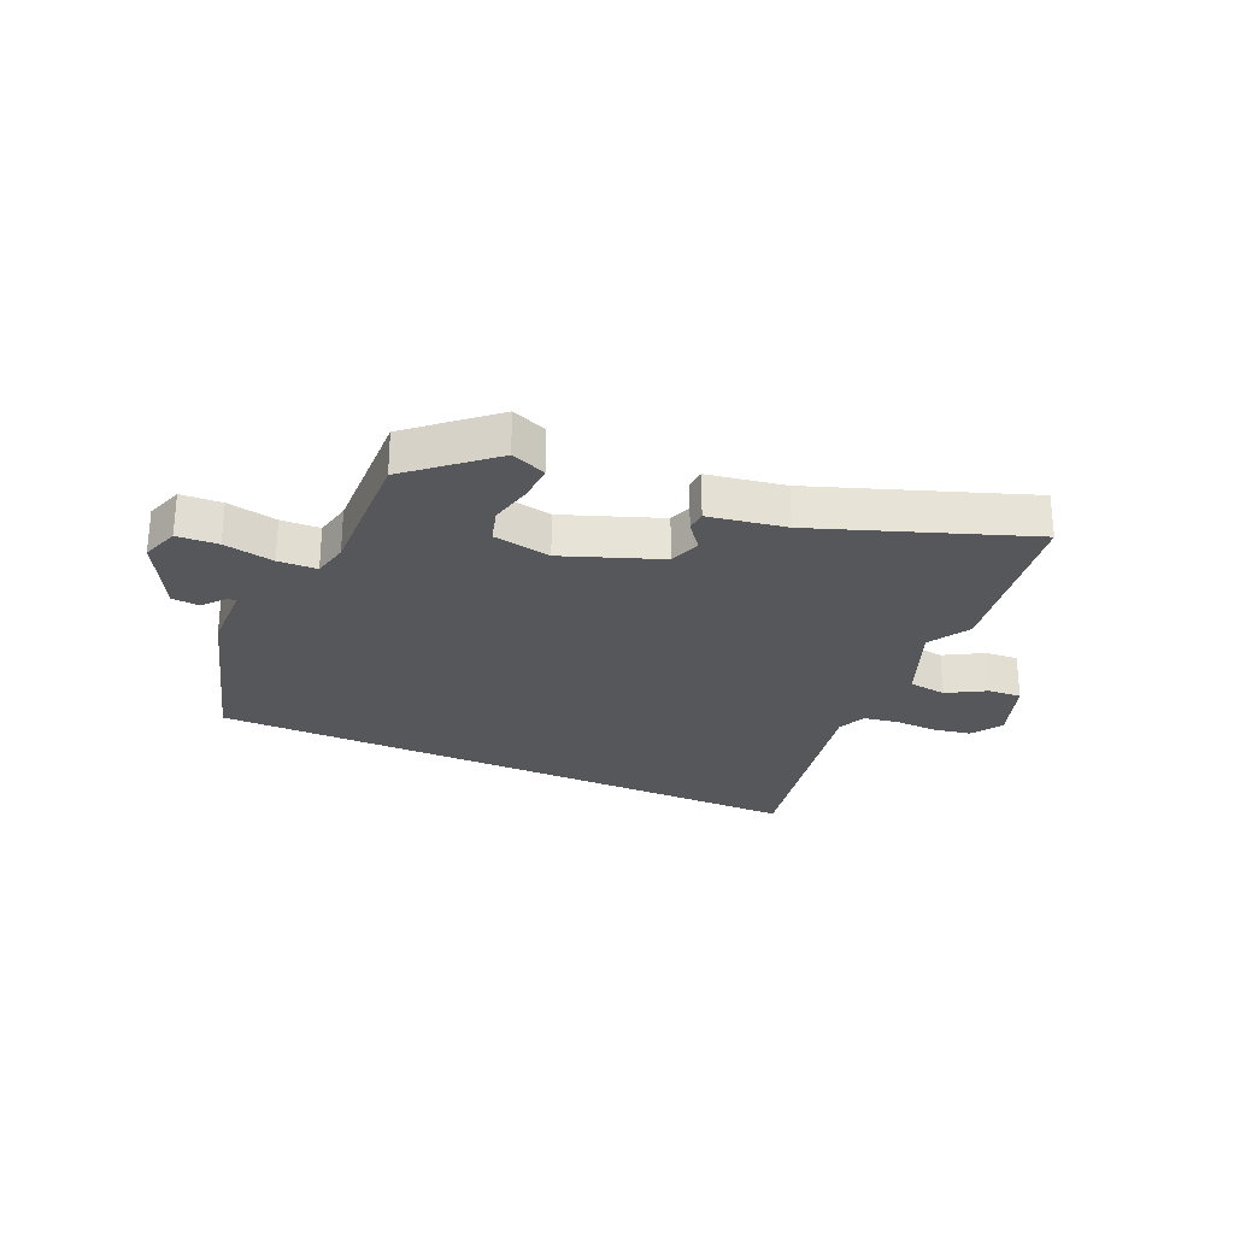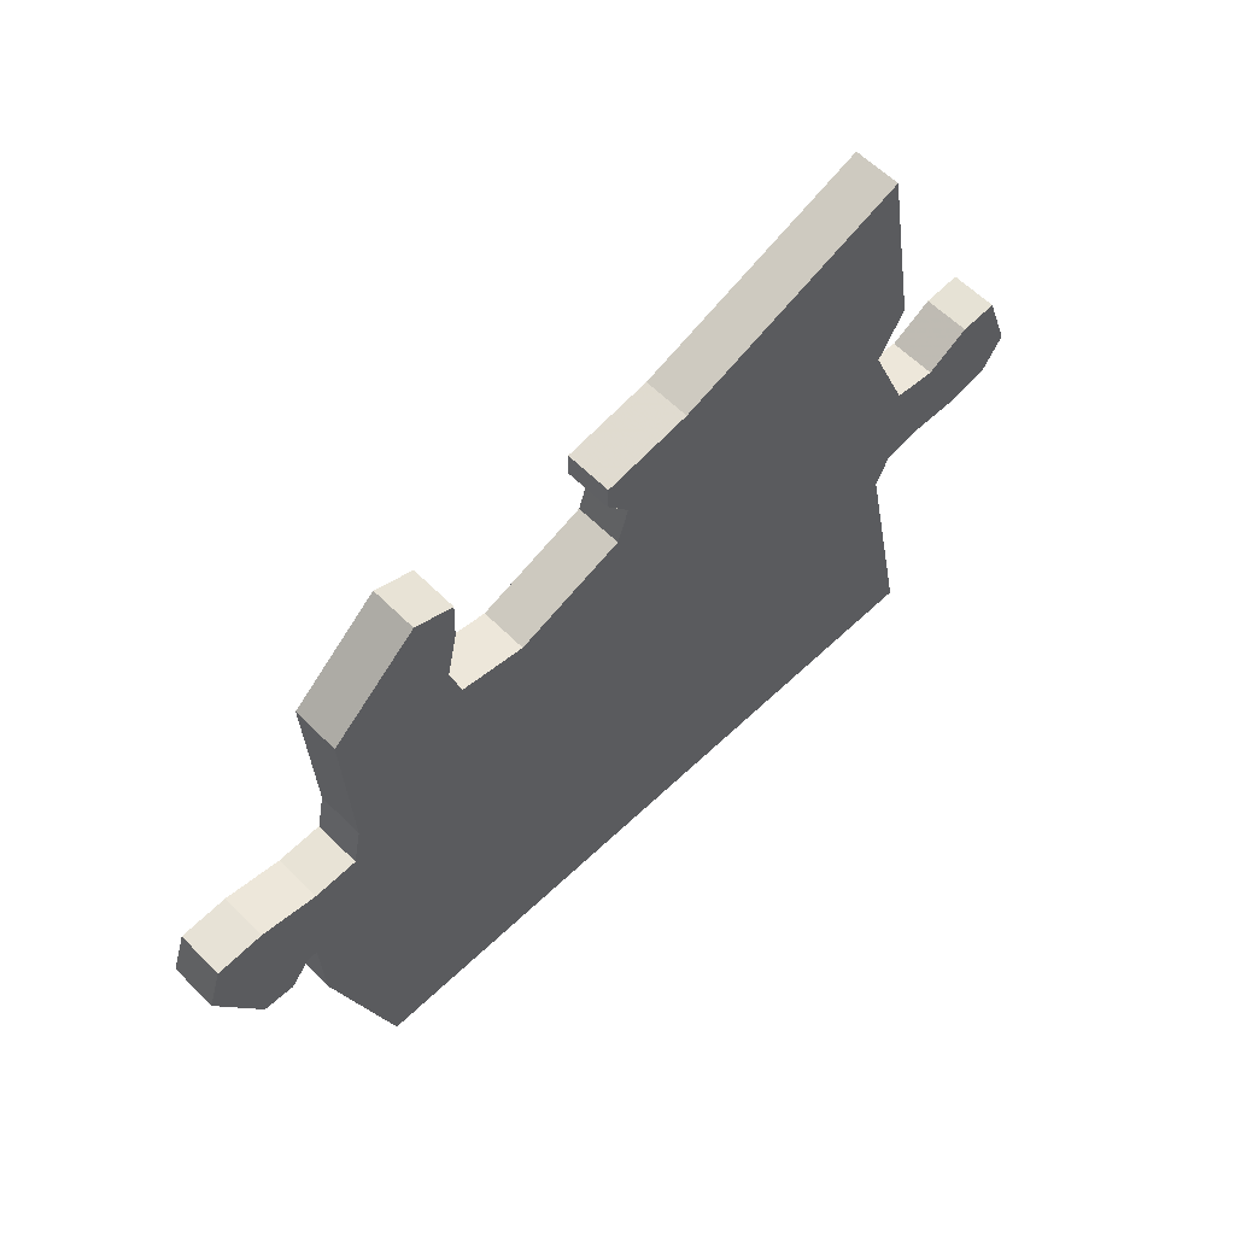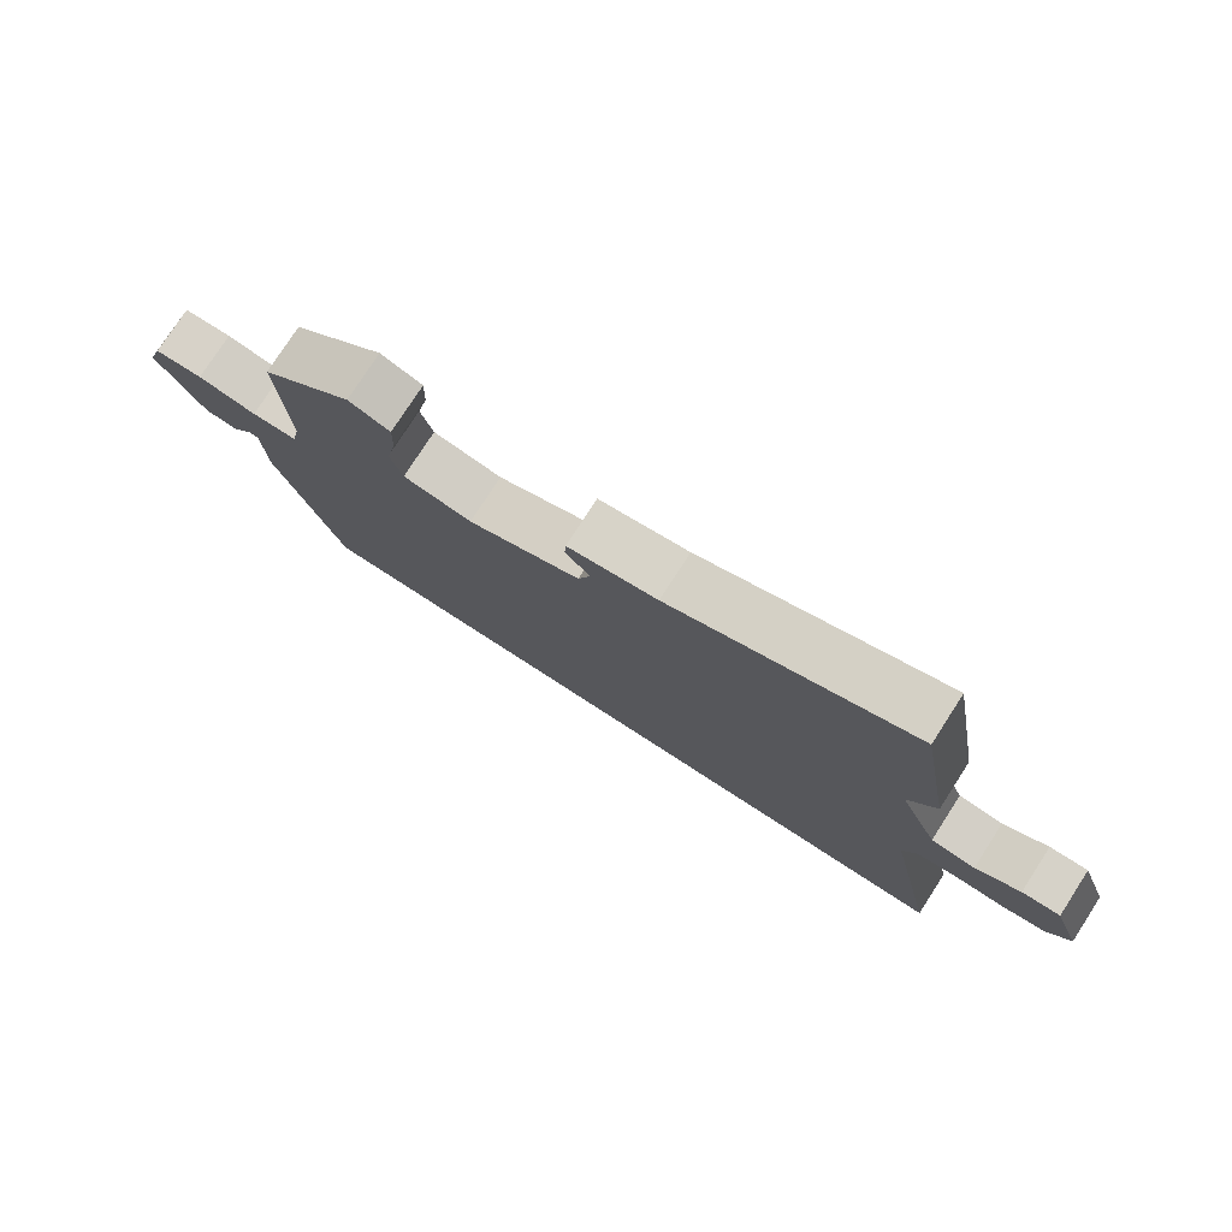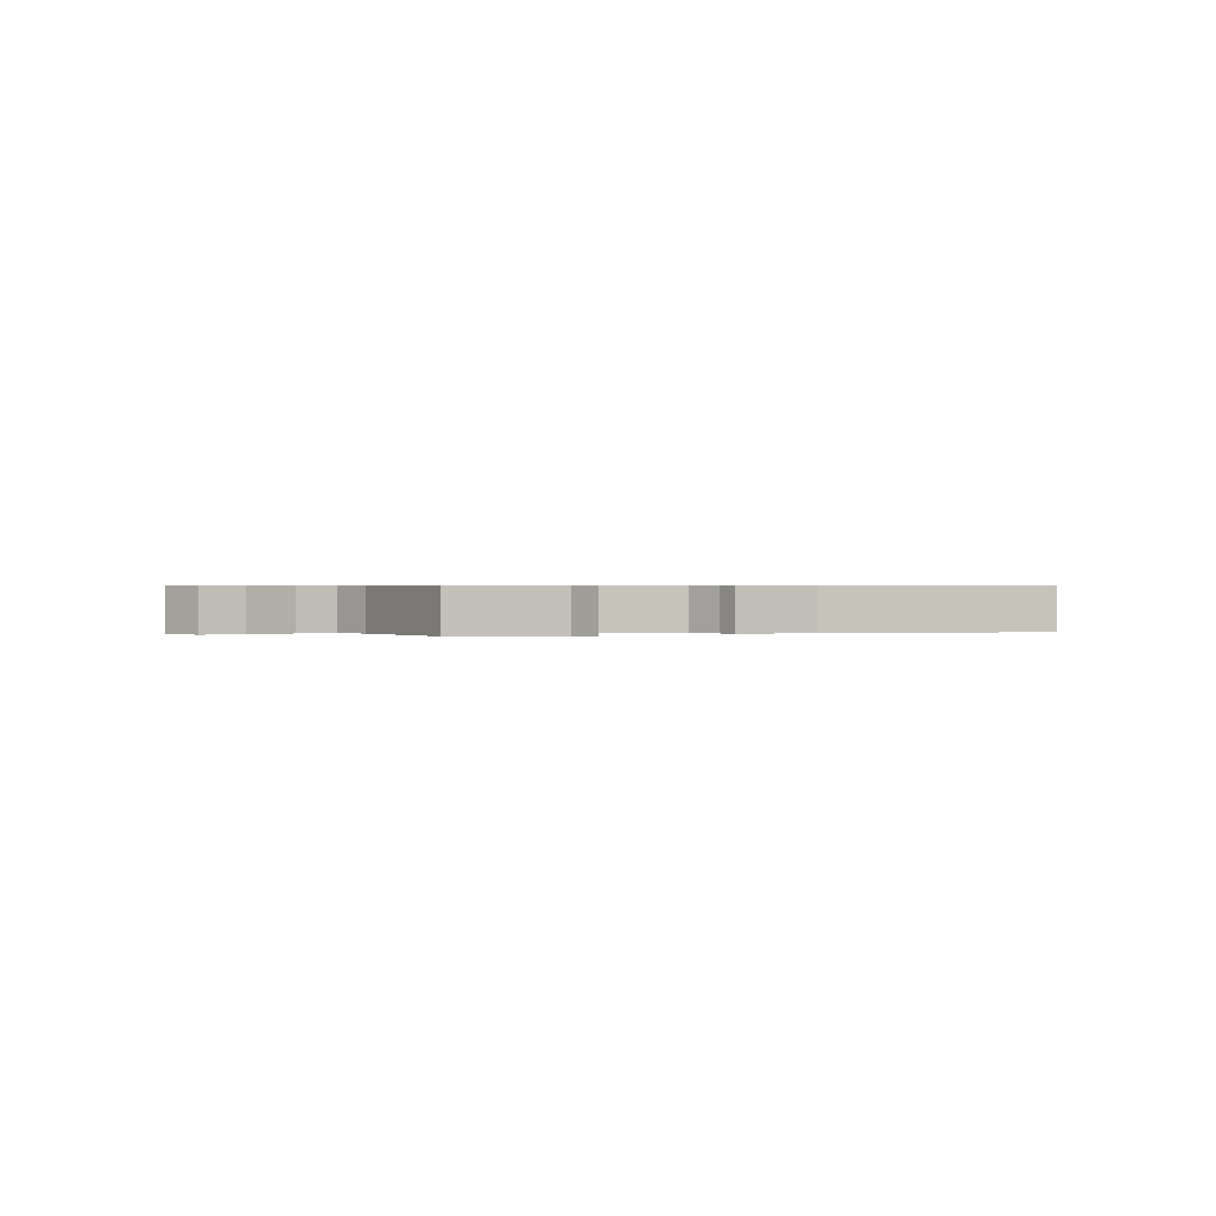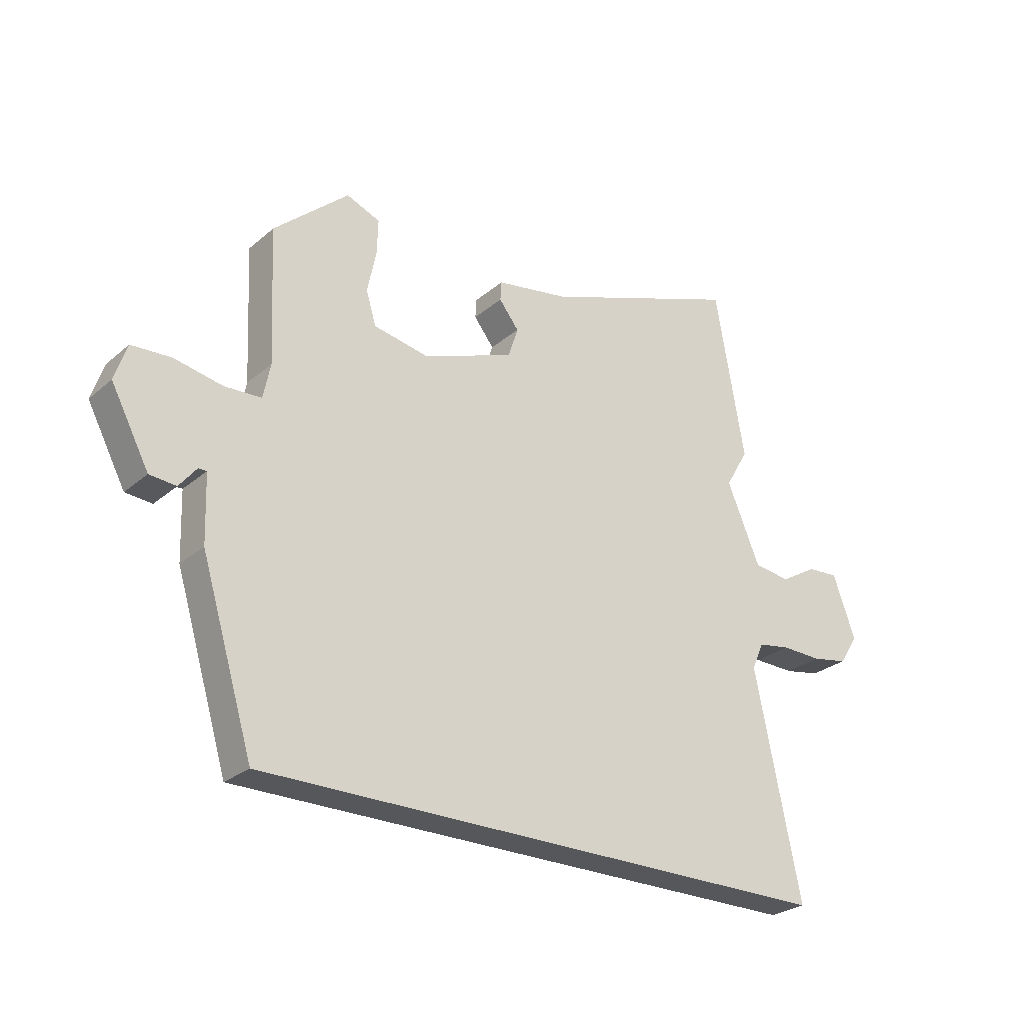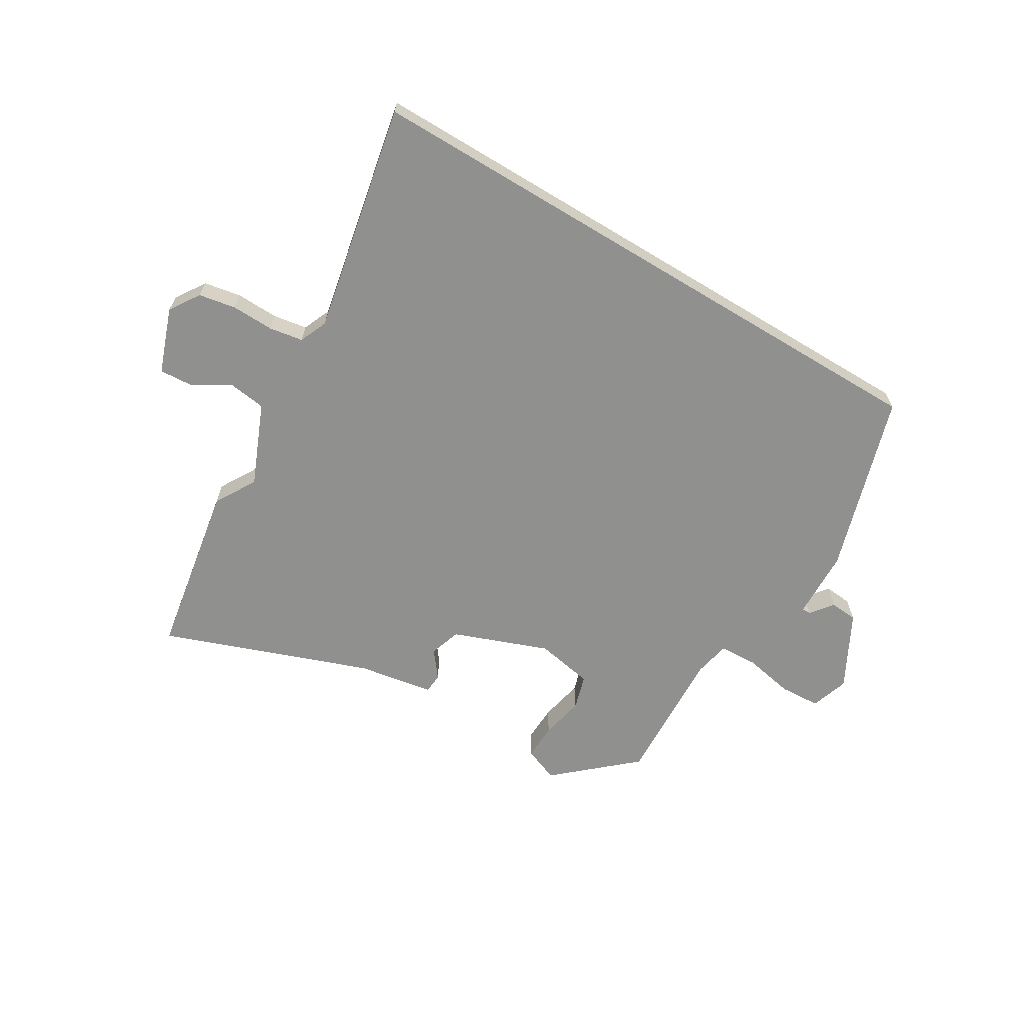
<metadata>
{"format":"obj","ext":"obj","renderer":"f3d","projection":"perspective","resolution":1024,"background":"white","views":[{"elev":-26.9,"azim":-24.4,"up":"+Y"},{"elev":59.5,"azim":-44.3,"up":"+Z"},{"elev":77.6,"azim":32.9,"up":"+Z"},{"elev":0.4,"azim":-34.0,"up":"+Y"},{"elev":-26.8,"azim":-37.6,"up":"+Z"},{"elev":-65.5,"azim":148.9,"up":"+Y"}]}
</metadata>
<code>
v -0.462 0.07 0.387
v -0.327 0.07 0.507
v -0.266 0.07 0.483
v -0.268 0.07 0.419
v -0.284 0.07 0.343
v -0.266 0.07 0.283
v -0.165 0.07 0.264
v 0.001 0.07 0.327
v 0.019 0.07 0.382
v -0.017 0.07 0.428
v -0.015 0.07 0.463
v 0.118 0.07 0.486
v 0.479 0.07 0.619
v 0.532 0.07 0.315
v 0.49 0.07 0.243
v 0.55 0.07 0.101
v 0.616 0.07 0.092
v 0.682 0.07 0.131
v 0.739 0.07 0.135
v 0.78 0.07 0.022
v 0.746 0.07 -0.031
v 0.681 0.07 -0.043
v 0.607 0.07 -0.041
v 0.548 0.07 -0.051
v 0.527 0.07 -0.1
v 0.609 0.07 -0.5
v -0.449 0.07 -0.5
v -0.544 0.07 -0.188
v -0.548 0.07 -0.068
v -0.563 0.07 -0.068
v -0.594 0.07 -0.107
v -0.642 0.07 -0.103
v -0.711 0.07 0.027
v -0.689 0.07 0.093
v -0.618 0.07 0.097
v -0.531 0.07 0.08
v -0.464 0.07 0.083
v -0.451 0.07 0.146
v -0.462 0 0.387
v -0.327 0 0.507
v -0.266 0 0.483
v -0.268 0 0.419
v -0.284 0 0.343
v -0.266 0 0.283
v -0.165 0 0.264
v 0.001 0 0.327
v 0.019 0 0.382
v -0.017 0 0.428
v -0.015 0 0.463
v 0.118 0 0.486
v 0.479 0 0.619
v 0.532 0 0.315
v 0.49 0 0.243
v 0.55 0 0.101
v 0.616 0 0.092
v 0.682 0 0.131
v 0.739 0 0.135
v 0.78 0 0.022
v 0.746 0 -0.031
v 0.681 0 -0.043
v 0.607 0 -0.041
v 0.548 0 -0.051
v 0.527 0 -0.1
v 0.609 0 -0.5
v -0.449 0 -0.5
v -0.544 0 -0.188
v -0.548 0 -0.068
v -0.563 0 -0.068
v -0.594 0 -0.107
v -0.642 0 -0.103
v -0.711 0 0.027
v -0.689 0 0.093
v -0.618 0 0.097
v -0.531 0 0.08
v -0.464 0 0.083
v -0.451 0 0.146
f 34 35 36
f 33 34 36
f 32 33 36
f 31 32 36
f 30 31 36
f 29 30 36 37
f 28 29 37
f 27 28 37
f 26 27 37
f 25 26 37
f 24 25 37 38
f 21 22 23
f 20 21 23
f 19 20 23
f 18 19 23
f 17 18 23
f 23 24 38
f 17 23 38
f 16 17 38
f 12 13 14 15
f 12 15 16
f 11 12 16
f 10 11 16
f 9 10 16
f 8 9 16
f 7 8 16 38
f 3 4 5
f 2 3 5
f 1 2 5
f 38 1 5
f 38 5 6
f 6 7 38
f 74 73 72
f 74 72 71
f 74 71 70
f 74 70 69
f 74 69 68
f 75 74 68 67
f 75 67 66
f 75 66 65
f 75 65 64
f 75 64 63
f 76 75 63 62
f 61 60 59
f 61 59 58
f 61 58 57
f 61 57 56
f 61 56 55
f 76 62 61
f 76 61 55
f 76 55 54
f 53 52 51 50
f 54 53 50
f 54 50 49
f 54 49 48
f 54 48 47
f 54 47 46
f 76 54 46 45
f 43 42 41
f 43 41 40
f 43 40 39
f 43 39 76
f 44 43 76
f 76 45 44
f 1 39 40 2
f 2 40 41 3
f 3 41 42 4
f 4 42 43 5
f 5 43 44 6
f 6 44 45 7
f 7 45 46 8
f 8 46 47 9
f 9 47 48 10
f 10 48 49 11
f 11 49 50 12
f 12 50 51 13
f 13 51 52 14
f 14 52 53 15
f 15 53 54 16
f 16 54 55 17
f 17 55 56 18
f 18 56 57 19
f 19 57 58 20
f 20 58 59 21
f 21 59 60 22
f 22 60 61 23
f 23 61 62 24
f 24 62 63 25
f 25 63 64 26
f 26 64 65 27
f 27 65 66 28
f 28 66 67 29
f 29 67 68 30
f 30 68 69 31
f 31 69 70 32
f 32 70 71 33
f 33 71 72 34
f 34 72 73 35
f 35 73 74 36
f 36 74 75 37
f 37 75 76 38
f 38 76 39 1

</code>
